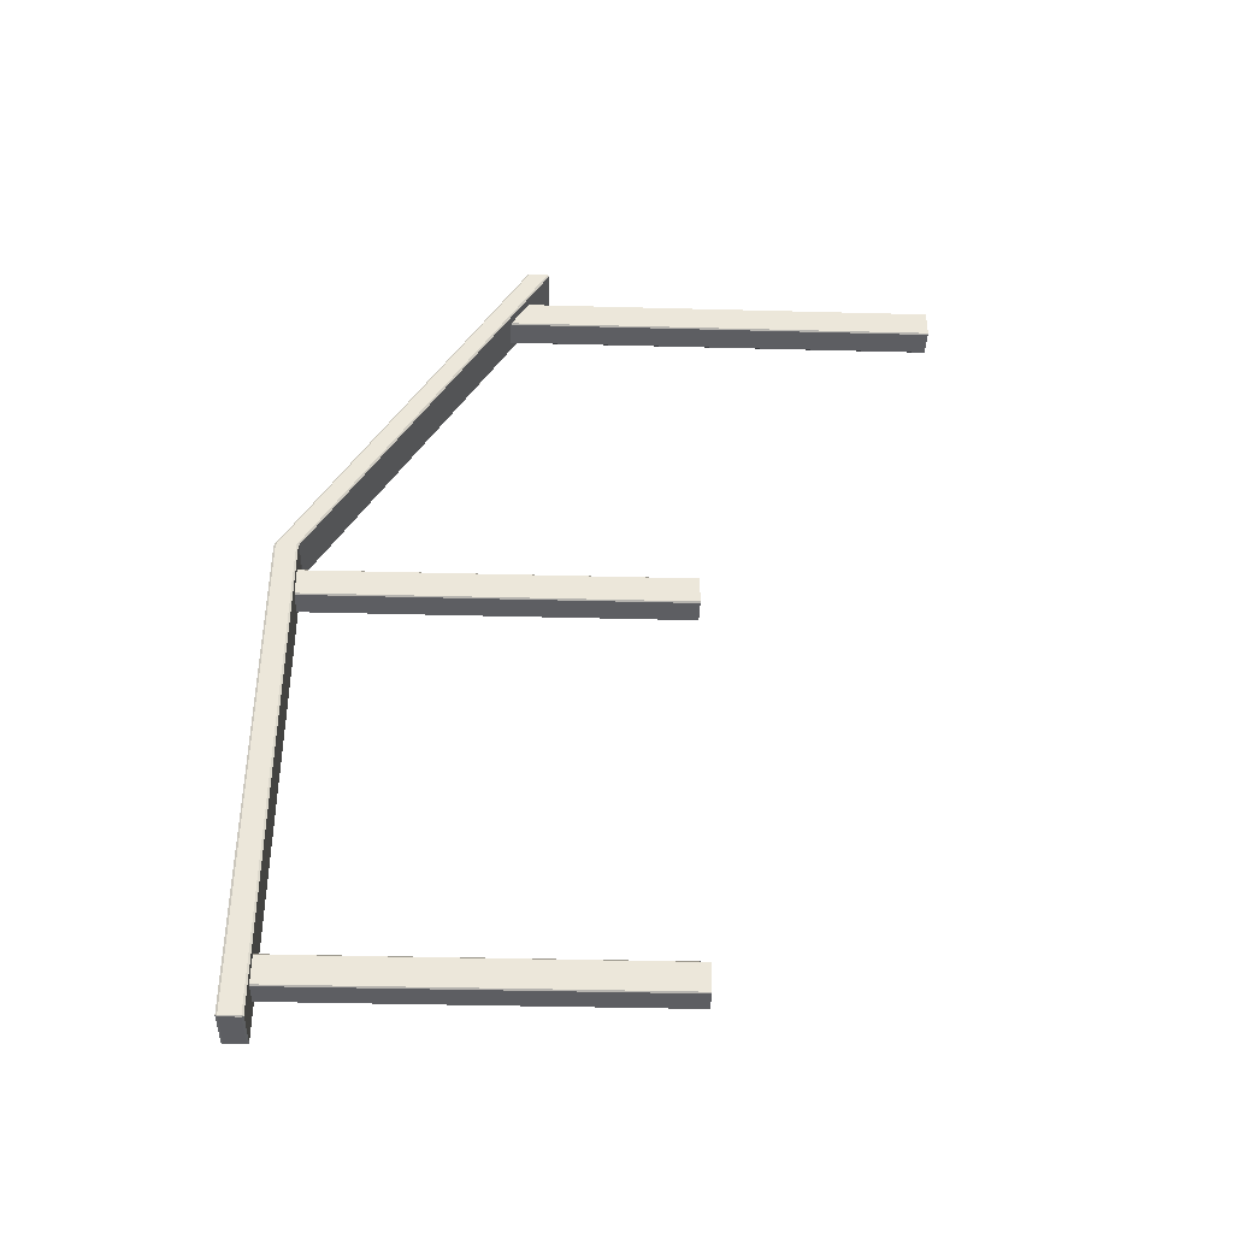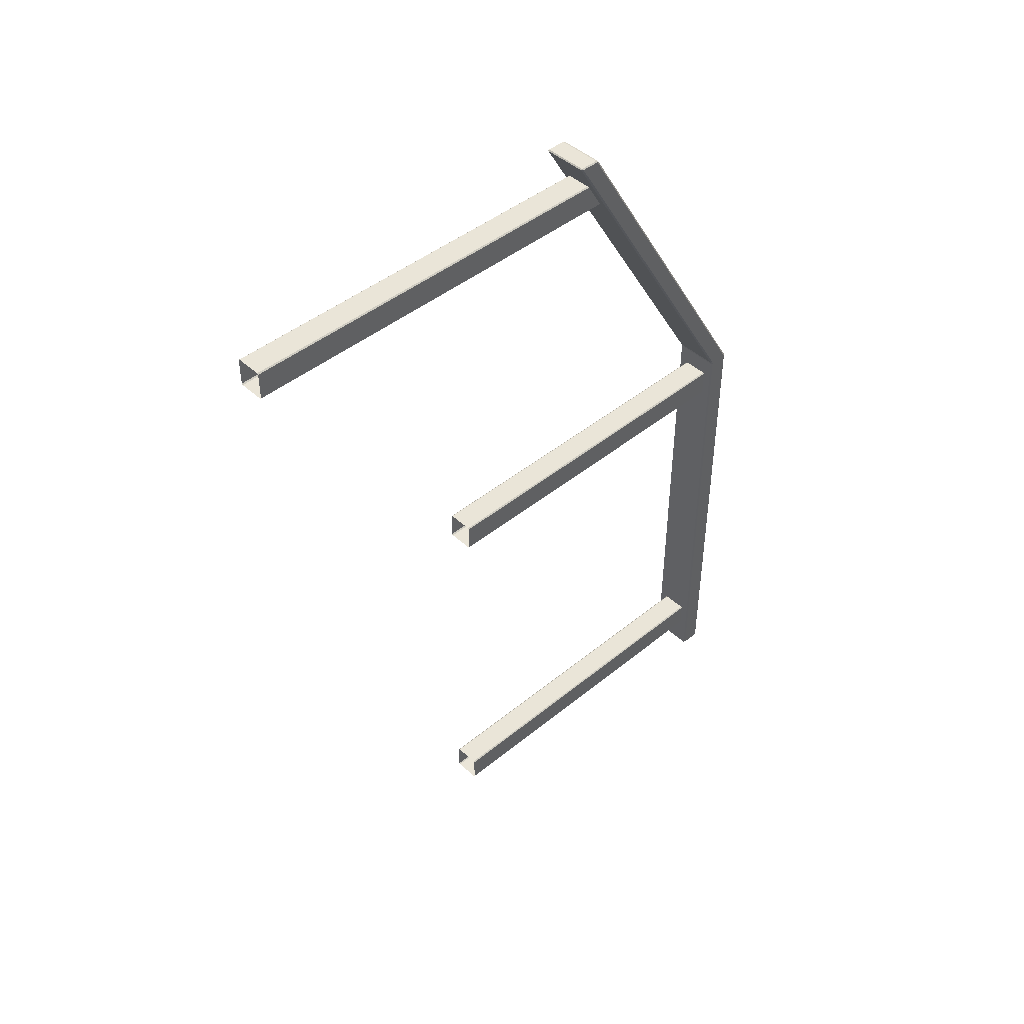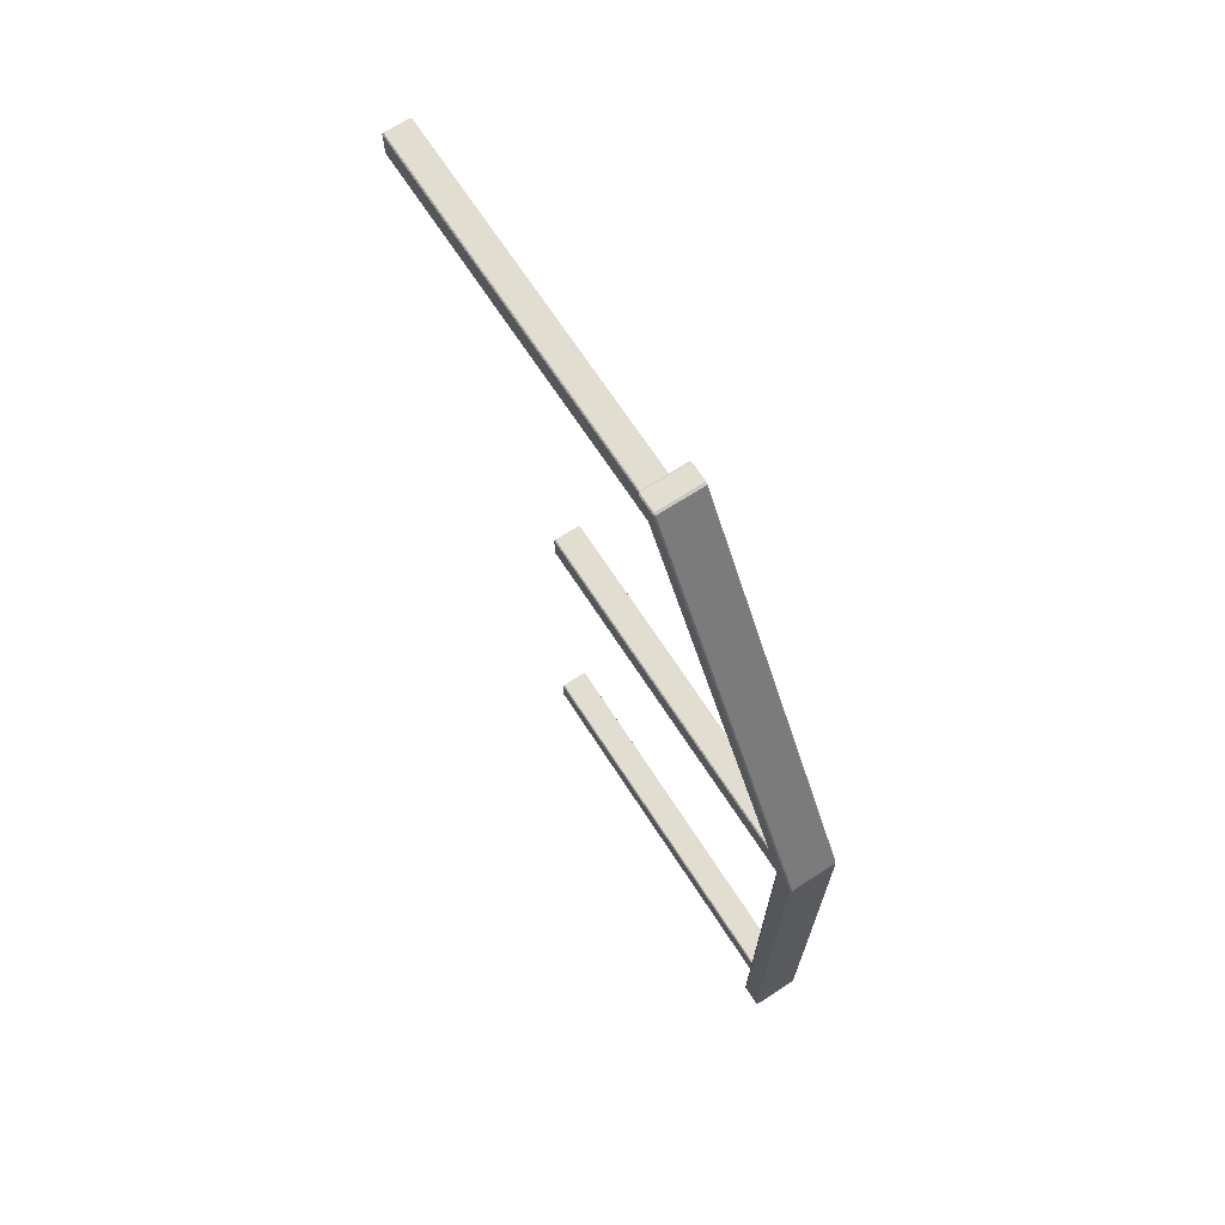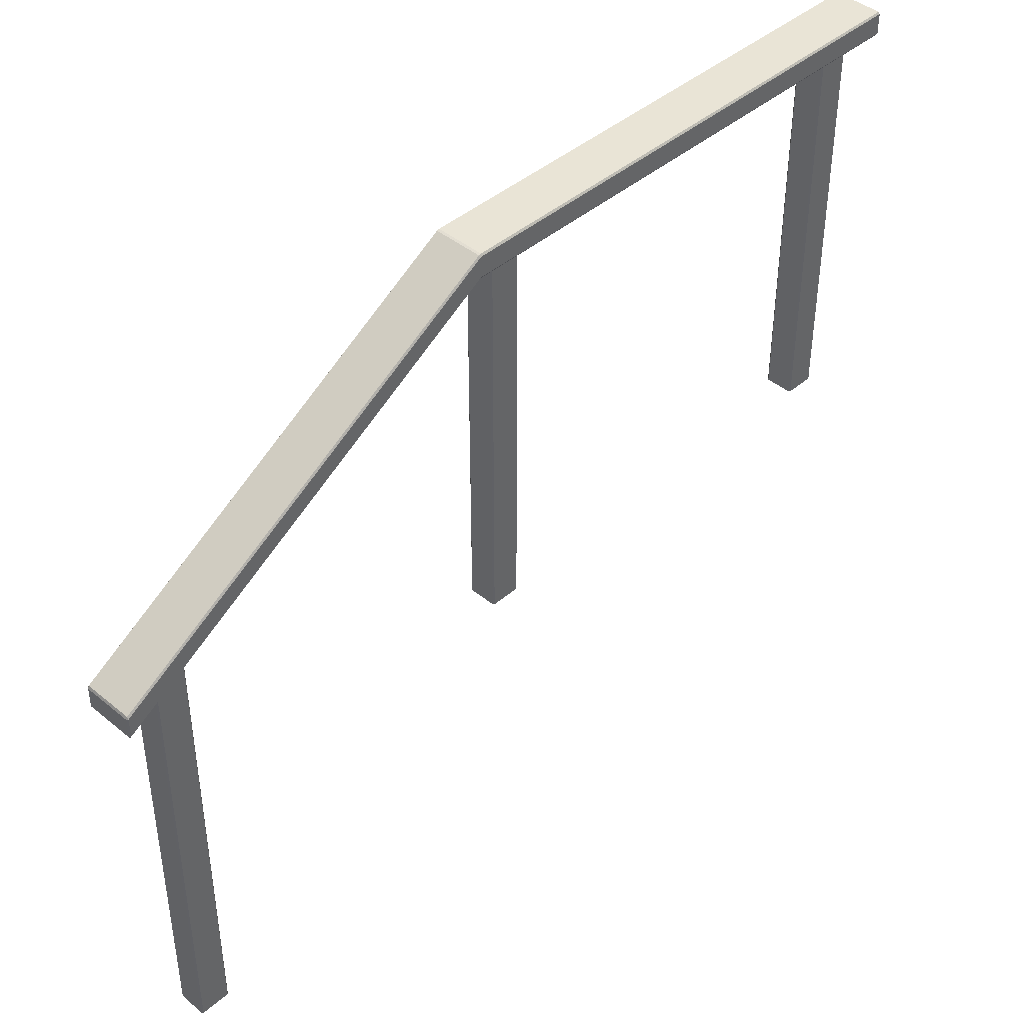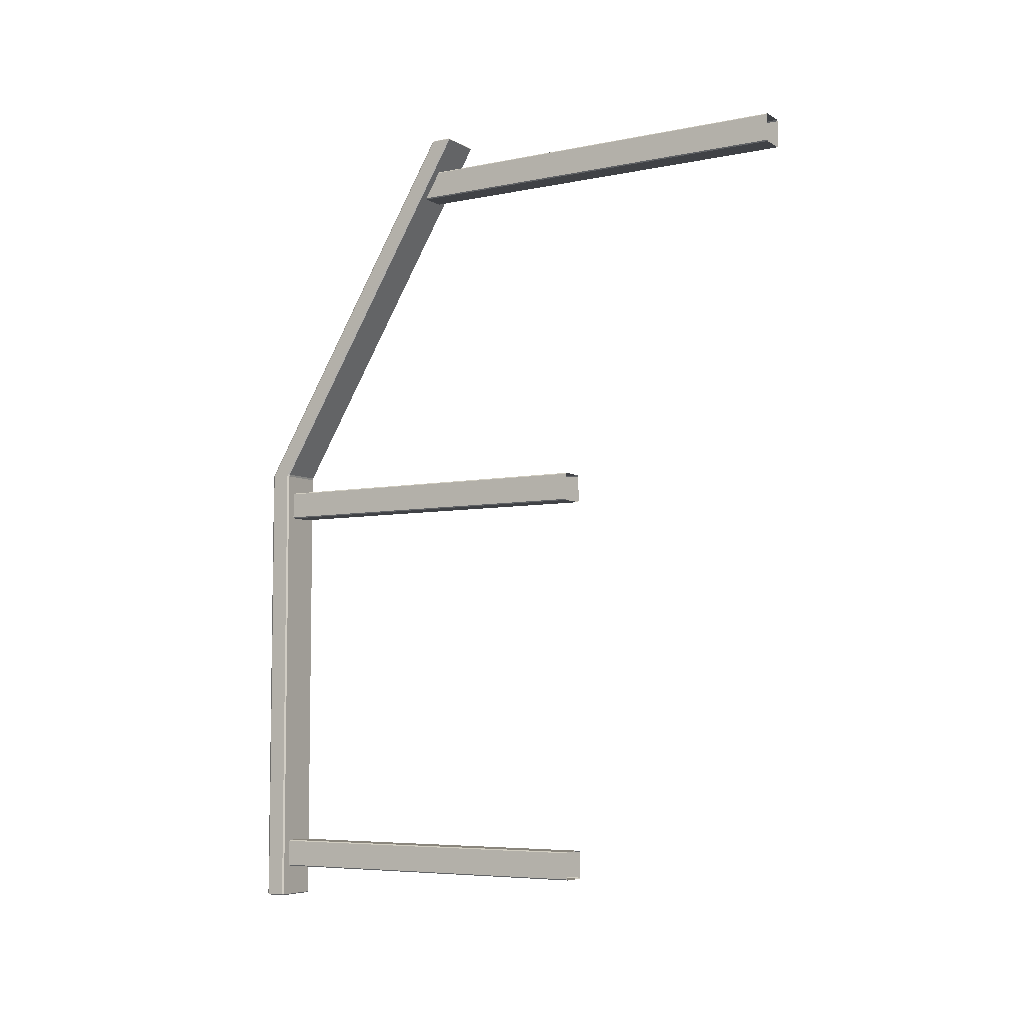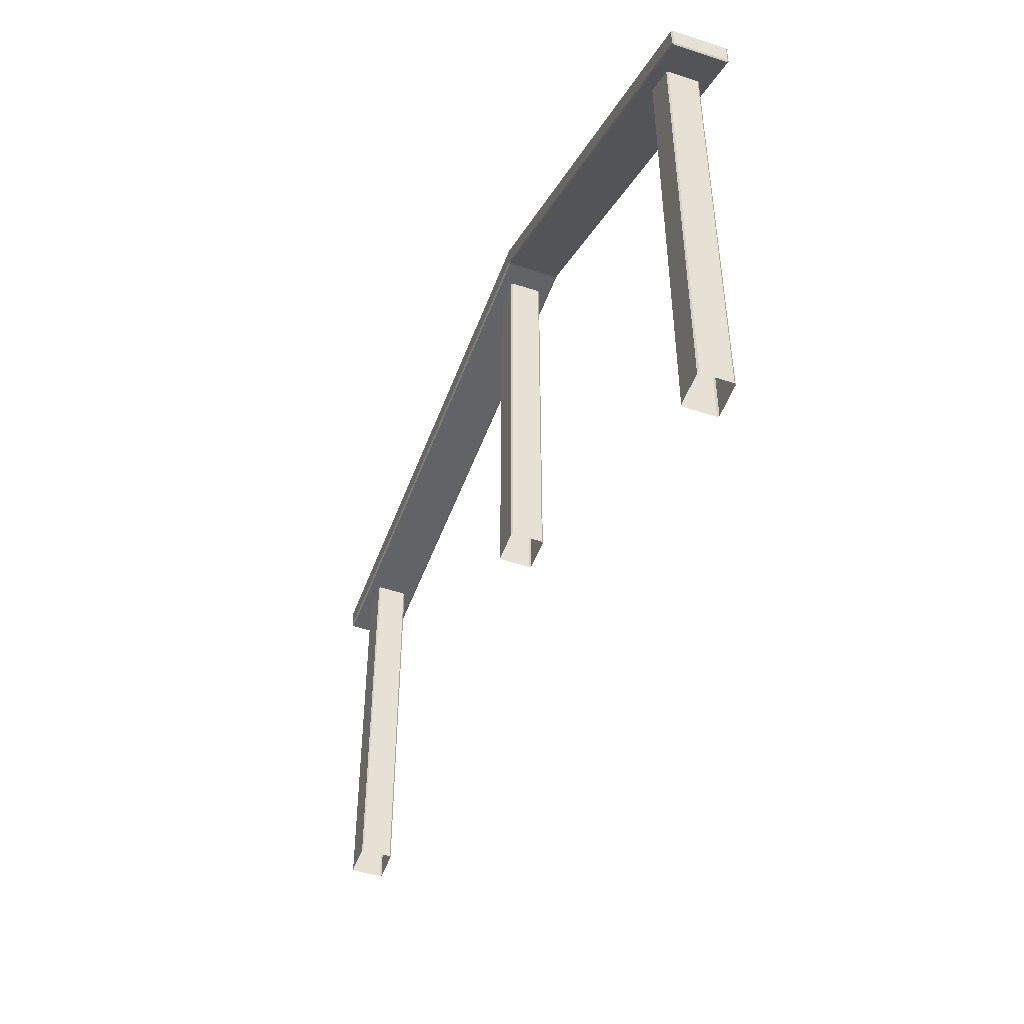
<metadata>
{"format":"obj","ext":"obj","renderer":"f3d","projection":"perspective","resolution":1024,"background":"white","views":[{"elev":-38.7,"azim":-91.9,"up":"+Z"},{"elev":44.8,"azim":46.6,"up":"+Z"},{"elev":68.9,"azim":147.0,"up":"+Z"},{"elev":42.7,"azim":44.3,"up":"+Y"},{"elev":-6.1,"azim":-58.5,"up":"+Z"},{"elev":-50.9,"azim":-20.0,"up":"+Y"}]}
</metadata>
<code>
v -7.697 0.5782 -6.774
v -7.759 0.5782 -6.774
v -7.759 -0.3391 -6.774
v -7.697 -0.3391 -6.774
v -7.694 0.5782 -6.845
v -7.694 0.5782 -6.777
v -7.694 -0.3391 -6.777
v -7.694 -0.3391 -6.845
v -7.787 0.5827 -5.726
v -7.787 0.6301 -5.726
v -7.787 0.6301 -6.927
v -7.787 0.5827 -6.927
v -7.759 0.5782 -6.847
v -7.697 0.5782 -6.847
v -7.697 -0.3391 -6.847
v -7.759 -0.3391 -6.847
v -7.669 0.6301 -5.726
v -7.669 0.5827 -5.726
v -7.669 0.5827 -6.927
v -7.669 0.6301 -6.927
v -7.784 0.6301 -6.929
v -7.672 0.6301 -6.929
v -7.672 0.5827 -6.929
v -7.784 0.5827 -6.929
v -7.784 0.5766 -5.721
v -7.672 0.5766 -5.721
v -7.672 0.02233 -4.806
v -7.784 0.02233 -4.806
v -7.784 0.6346 -5.726
v -7.672 0.6346 -5.726
v -7.672 0.6346 -6.927
v -7.784 0.6346 -6.927
v -7.697 0.5782 -5.774
v -7.759 0.5782 -5.774
v -7.759 -0.3391 -5.774
v -7.697 -0.3391 -5.774
v -7.694 0.5782 -5.845
v -7.694 0.5782 -5.777
v -7.694 -0.3391 -5.777
v -7.694 -0.3391 -5.845
v -7.784 0.0253 -4.803
v -7.672 0.0253 -4.803
v -7.672 0.07263 -4.803
v -7.784 0.07263 -4.803
v -7.759 0.5782 -5.847
v -7.697 0.5782 -5.847
v -7.697 -0.3391 -5.847
v -7.759 -0.3391 -5.847
v -7.787 0.6281 -5.721
v -7.787 0.5814 -5.721
v -7.787 0.02726 -4.806
v -7.787 0.074 -4.806
v -7.762 0.5782 -5.777
v -7.762 0.5782 -5.845
v -7.762 -0.3391 -5.845
v -7.762 -0.3391 -5.777
v -7.669 0.5814 -5.721
v -7.669 0.6281 -5.721
v -7.669 0.074 -4.806
v -7.669 0.02726 -4.806
v -7.672 0.633 -5.721
v -7.784 0.633 -5.721
v -7.784 0.07873 -4.806
v -7.672 0.07873 -4.806
v -7.762 0.07414 -4.89
v -7.762 0.1142 -4.958
v -7.762 -0.9342 -4.958
v -7.762 -0.9342 -4.89
v -7.672 0.5782 -5.726
v -7.784 0.5782 -5.726
v -7.784 0.5782 -6.927
v -7.672 0.5782 -6.927
v -7.697 0.0725 -4.888
v -7.759 0.0725 -4.888
v -7.759 -0.9342 -4.888
v -7.697 -0.9342 -4.888
v -7.694 0.1142 -4.958
v -7.694 0.07414 -4.89
v -7.694 -0.9342 -4.89
v -7.694 -0.9342 -4.958
v -7.759 0.1158 -4.961
v -7.697 0.1158 -4.961
v -7.697 -0.9342 -4.961
v -7.759 -0.9342 -4.961
v -7.784 0.5827 -6.929
v -7.784 0.5782 -6.927
v -7.787 0.5827 -6.927
v -7.787 0.6301 -6.927
v -7.784 0.6346 -6.927
v -7.784 0.6301 -6.929
v -7.672 0.6346 -6.927
v -7.669 0.6301 -6.927
v -7.672 0.6301 -6.929
v -7.669 0.5827 -6.927
v -7.672 0.5782 -6.927
v -7.672 0.5827 -6.929
v -7.787 0.5827 -5.726
v -7.784 0.5782 -5.726
v -7.784 0.5766 -5.721
v -7.787 0.5814 -5.721
v -7.787 0.6301 -5.726
v -7.787 0.6281 -5.721
v -7.784 0.633 -5.721
v -7.784 0.6346 -5.726
v -7.672 0.6346 -5.726
v -7.672 0.633 -5.721
v -7.669 0.6281 -5.721
v -7.669 0.6301 -5.726
v -7.669 0.5827 -5.726
v -7.669 0.5814 -5.721
v -7.672 0.5766 -5.721
v -7.672 0.5782 -5.726
v -7.784 0.0253 -4.803
v -7.787 0.02726 -4.806
v -7.784 0.02233 -4.806
v -7.784 0.07873 -4.806
v -7.787 0.074 -4.806
v -7.784 0.07263 -4.803
v -7.669 0.074 -4.806
v -7.672 0.07873 -4.806
v -7.672 0.07263 -4.803
v -7.672 0.02233 -4.806
v -7.669 0.02726 -4.806
v -7.672 0.0253 -4.803
v -7.759 -0.3391 -6.774
v -7.759 0.5782 -6.774
v -7.762 0.5782 -6.777
v -7.762 -0.3391 -6.777
v -7.759 0.5782 -6.847
v -7.759 -0.3391 -6.847
v -7.762 -0.3391 -6.845
v -7.762 0.5782 -6.845
v -7.694 0.5782 -6.845
v -7.694 -0.3391 -6.845
v -7.697 -0.3391 -6.847
v -7.697 0.5782 -6.847
v -7.697 0.5782 -6.774
v -7.697 -0.3391 -6.774
v -7.694 -0.3391 -6.777
v -7.694 0.5782 -6.777
v -7.784 0.5782 -6.927
v -7.784 0.5782 -5.726
v -7.787 0.5827 -5.726
v -7.787 0.5827 -6.927
v -7.784 0.6346 -5.726
v -7.784 0.6346 -6.927
v -7.787 0.6301 -6.927
v -7.787 0.6301 -5.726
v -7.784 0.6301 -6.929
v -7.784 0.5827 -6.929
v -7.787 0.5827 -6.927
v -7.787 0.6301 -6.927
v -7.784 0.633 -5.721
v -7.672 0.633 -5.721
v -7.672 0.6346 -5.726
v -7.784 0.6346 -5.726
v -7.669 0.6301 -5.726
v -7.669 0.6301 -6.927
v -7.672 0.6346 -6.927
v -7.672 0.6346 -5.726
v -7.672 0.6301 -6.929
v -7.784 0.6301 -6.929
v -7.784 0.6346 -6.927
v -7.672 0.6346 -6.927
v -7.672 0.5782 -5.726
v -7.672 0.5782 -6.927
v -7.669 0.5827 -6.927
v -7.669 0.5827 -5.726
v -7.672 0.5827 -6.929
v -7.672 0.6301 -6.929
v -7.669 0.6301 -6.927
v -7.669 0.5827 -6.927
v -7.672 0.5766 -5.721
v -7.784 0.5766 -5.721
v -7.784 0.5782 -5.726
v -7.672 0.5782 -5.726
v -7.784 0.5827 -6.929
v -7.672 0.5827 -6.929
v -7.672 0.5782 -6.927
v -7.784 0.5782 -6.927
v -7.759 -0.3391 -5.774
v -7.759 0.5782 -5.774
v -7.762 0.5782 -5.777
v -7.762 -0.3391 -5.777
v -7.759 0.5782 -5.847
v -7.759 -0.3391 -5.847
v -7.762 -0.3391 -5.845
v -7.762 0.5782 -5.845
v -7.694 0.5782 -5.845
v -7.694 -0.3391 -5.845
v -7.697 -0.3391 -5.847
v -7.697 0.5782 -5.847
v -7.697 0.5782 -5.774
v -7.697 -0.3391 -5.774
v -7.694 -0.3391 -5.777
v -7.694 0.5782 -5.777
v -7.784 0.0253 -4.803
v -7.784 0.07263 -4.803
v -7.787 0.074 -4.806
v -7.787 0.02726 -4.806
v -7.784 0.07263 -4.803
v -7.672 0.07263 -4.803
v -7.672 0.07873 -4.806
v -7.784 0.07873 -4.806
v -7.672 0.07263 -4.803
v -7.672 0.0253 -4.803
v -7.669 0.02726 -4.806
v -7.669 0.074 -4.806
v -7.672 0.0253 -4.803
v -7.784 0.0253 -4.803
v -7.784 0.02233 -4.806
v -7.672 0.02233 -4.806
v -7.787 0.02726 -4.806
v -7.787 0.5814 -5.721
v -7.784 0.5766 -5.721
v -7.784 0.02233 -4.806
v -7.669 0.5814 -5.721
v -7.669 0.02726 -4.806
v -7.672 0.02233 -4.806
v -7.672 0.5766 -5.721
v -7.672 0.633 -5.721
v -7.672 0.07873 -4.806
v -7.669 0.074 -4.806
v -7.669 0.6281 -5.721
v -7.787 0.6281 -5.721
v -7.787 0.074 -4.806
v -7.784 0.07873 -4.806
v -7.784 0.633 -5.721
v -7.759 -0.9342 -4.888
v -7.759 0.0725 -4.888
v -7.762 0.07414 -4.89
v -7.762 -0.9342 -4.89
v -7.759 0.1158 -4.961
v -7.759 -0.9342 -4.961
v -7.762 -0.9342 -4.958
v -7.762 0.1142 -4.958
v -7.694 0.1142 -4.958
v -7.694 -0.9342 -4.958
v -7.697 -0.9342 -4.961
v -7.697 0.1158 -4.961
v -7.697 0.0725 -4.888
v -7.697 -0.9342 -4.888
v -7.694 -0.9342 -4.89
v -7.694 0.07414 -4.89
v -7.762 0.5782 -6.777
v -7.762 0.5782 -6.845
v -7.762 -0.3391 -6.845
v -7.762 -0.3391 -6.777
f 1 2 3
f 1 3 4
f 5 6 7
f 5 7 8
f 9 10 11
f 9 11 12
f 13 14 15
f 13 15 16
f 17 18 19
f 17 19 20
f 21 22 23
f 21 23 24
f 25 26 27
f 25 27 28
f 29 30 31
f 29 31 32
f 33 34 35
f 33 35 36
f 37 38 39
f 37 39 40
f 41 42 43
f 41 43 44
f 45 46 47
f 45 47 48
f 49 50 51
f 49 51 52
f 53 54 55
f 53 55 56
f 57 58 59
f 57 59 60
f 61 62 63
f 61 63 64
f 65 66 67
f 65 67 68
f 69 70 71
f 69 71 72
f 73 74 75
f 73 75 76
f 77 78 79
f 77 79 80
f 81 82 83
f 81 83 84
f 85 86 87
f 88 89 90
f 91 92 93
f 94 95 96
f 97 98 99
f 97 99 100
f 101 102 103
f 101 103 104
f 105 106 107
f 105 107 108
f 109 110 111
f 109 111 112
f 113 114 115
f 116 117 118
f 119 120 121
f 122 123 124
f 125 126 127
f 125 127 128
f 129 130 131
f 129 131 132
f 133 134 135
f 133 135 136
f 137 138 139
f 137 139 140
f 141 142 143
f 141 143 144
f 50 49 10
f 50 10 9
f 145 146 147
f 145 147 148
f 149 150 151
f 149 151 152
f 153 154 155
f 153 155 156
f 157 158 159
f 157 159 160
f 161 162 163
f 161 163 164
f 58 57 18
f 58 18 17
f 165 166 167
f 165 167 168
f 169 170 171
f 169 171 172
f 173 174 175
f 173 175 176
f 177 178 179
f 177 179 180
f 181 182 183
f 181 183 184
f 185 186 187
f 185 187 188
f 189 190 191
f 189 191 192
f 193 194 195
f 193 195 196
f 197 198 199
f 197 199 200
f 201 202 203
f 201 203 204
f 205 206 207
f 205 207 208
f 209 210 211
f 209 211 212
f 213 214 215
f 213 215 216
f 217 218 219
f 217 219 220
f 221 222 223
f 221 223 224
f 225 226 227
f 225 227 228
f 229 230 231
f 229 231 232
f 233 234 235
f 233 235 236
f 237 238 239
f 237 239 240
f 241 242 243
f 241 243 244
f 245 246 247
f 245 247 248

</code>
